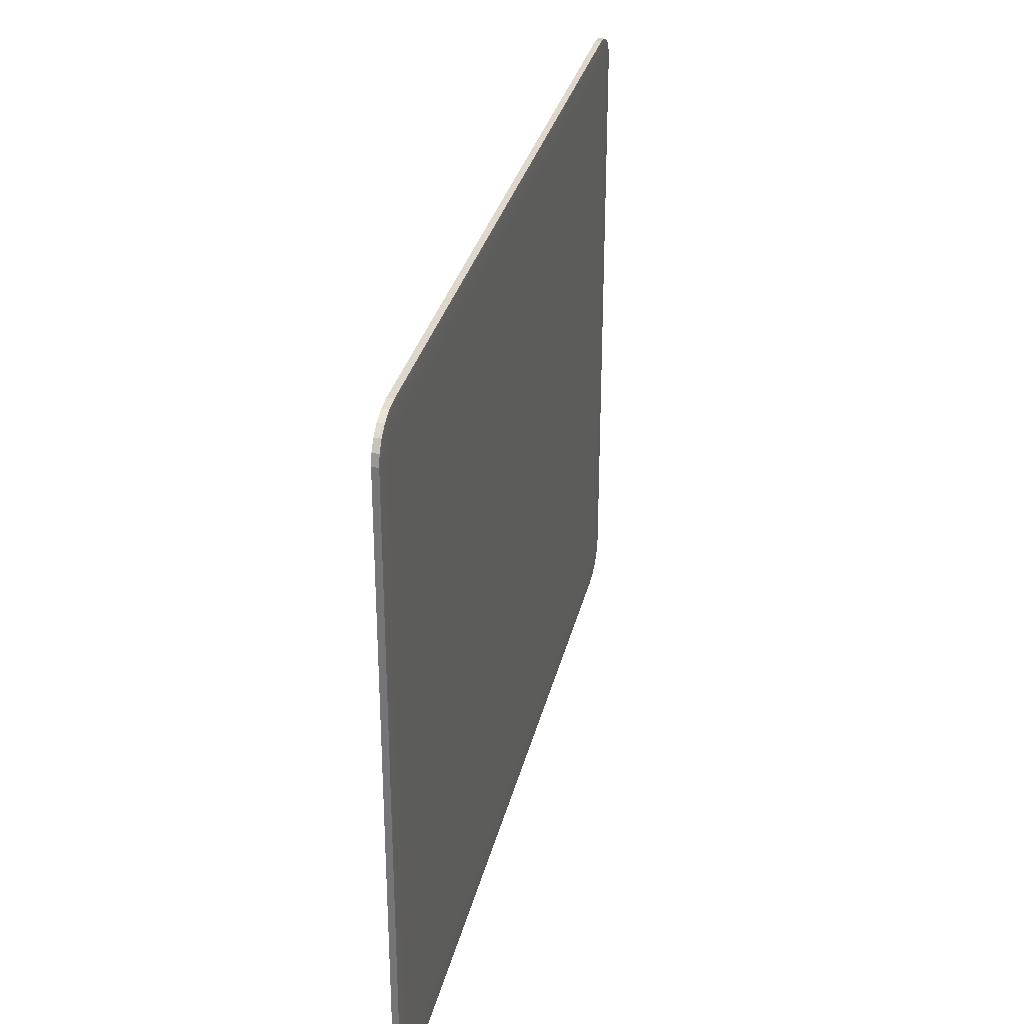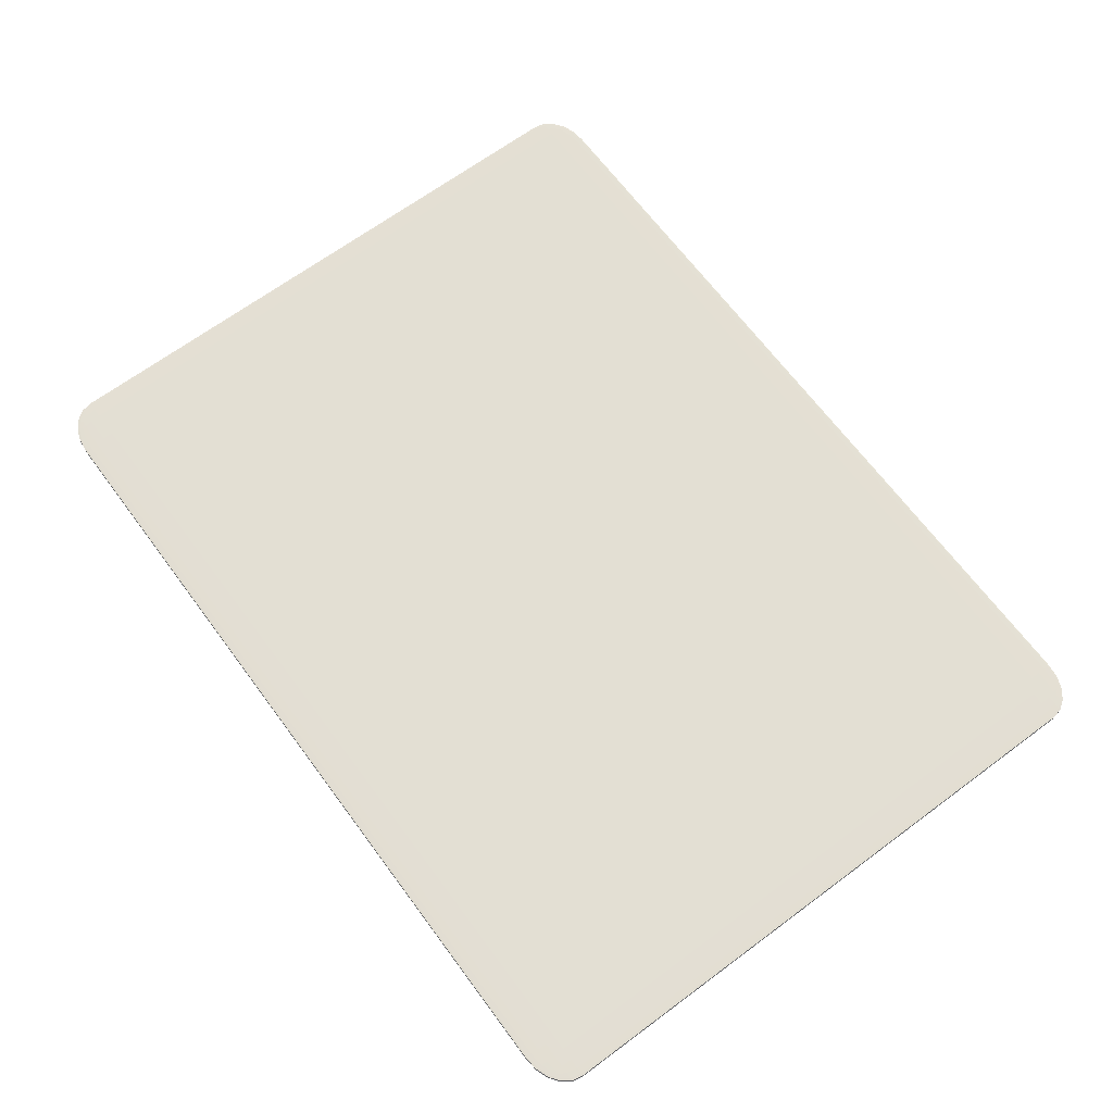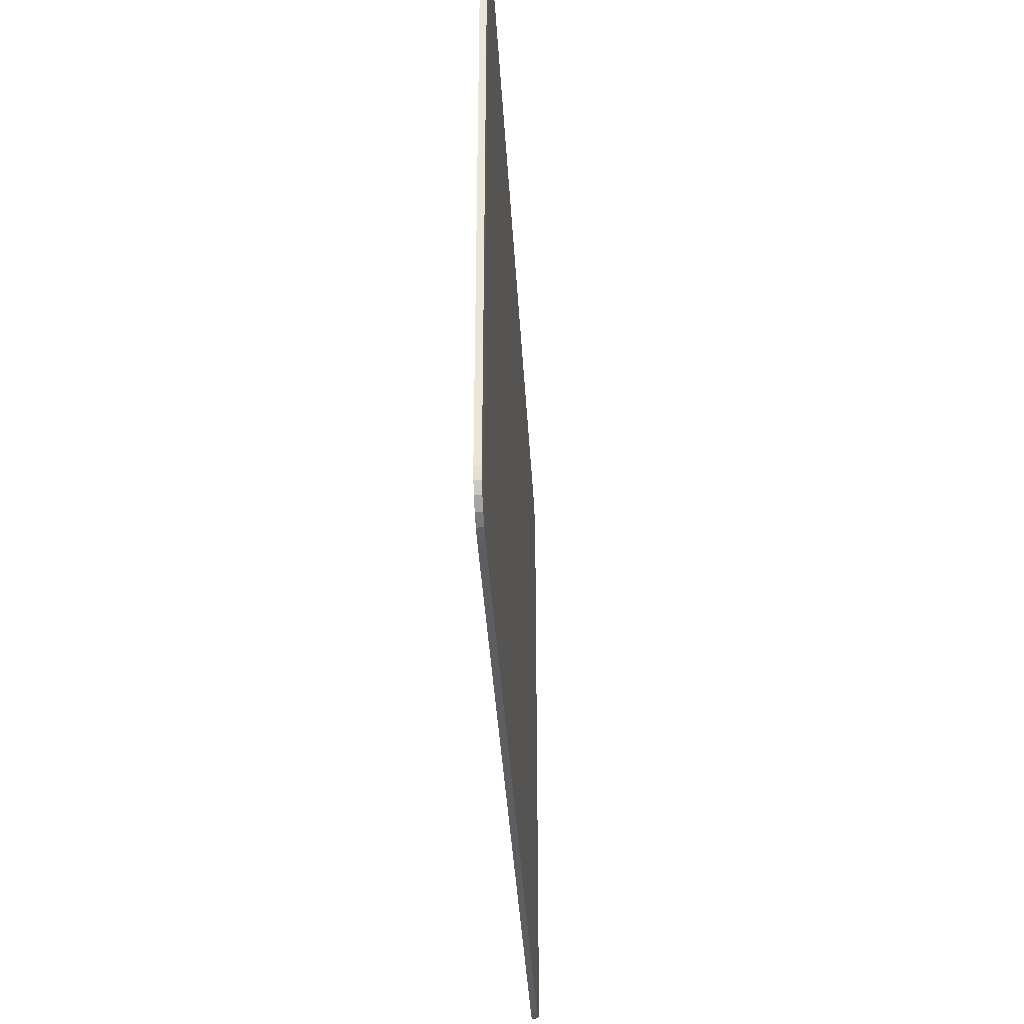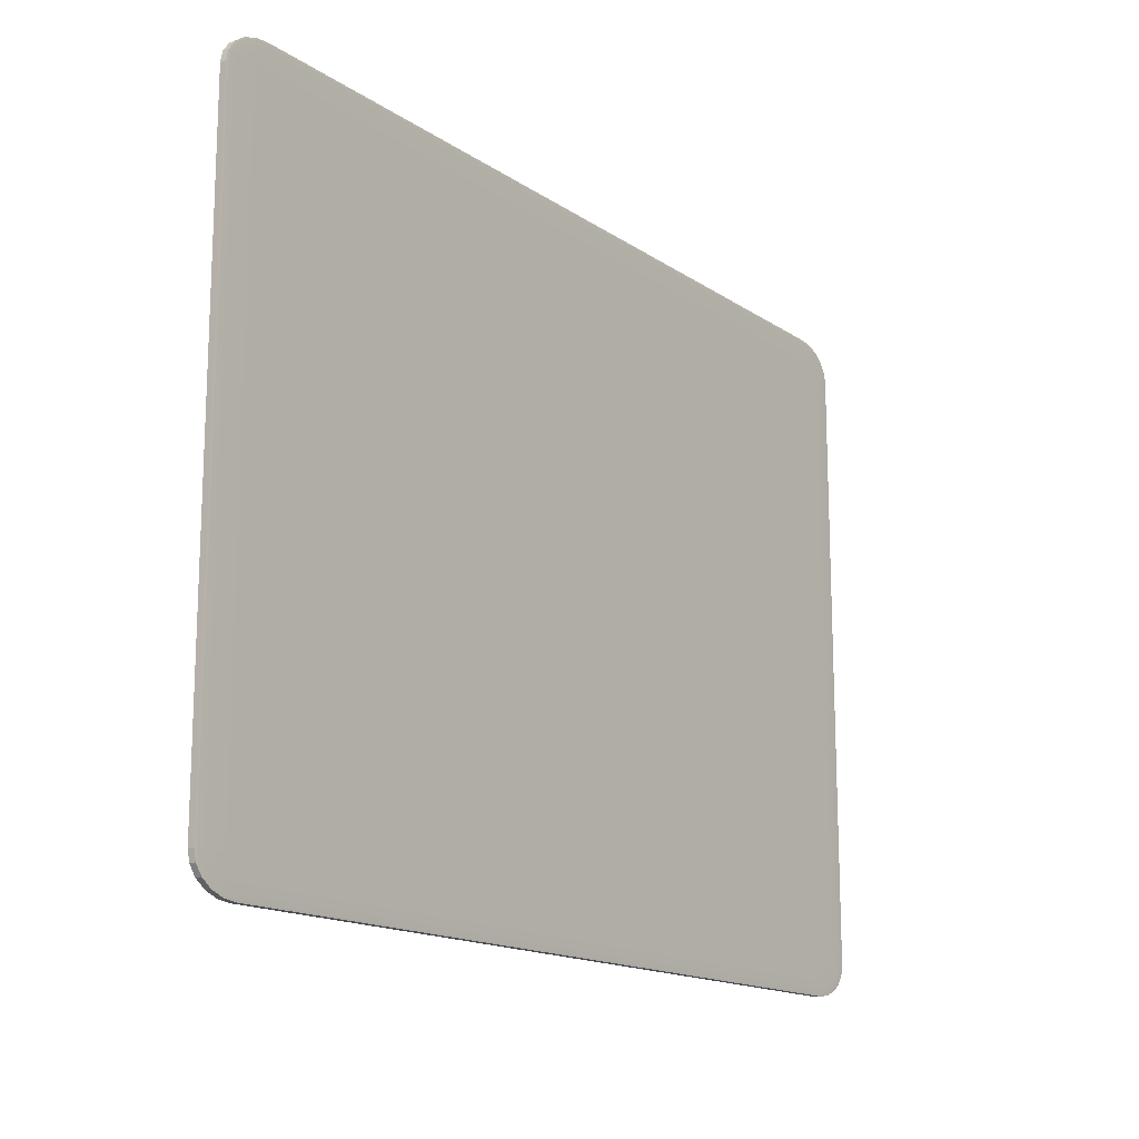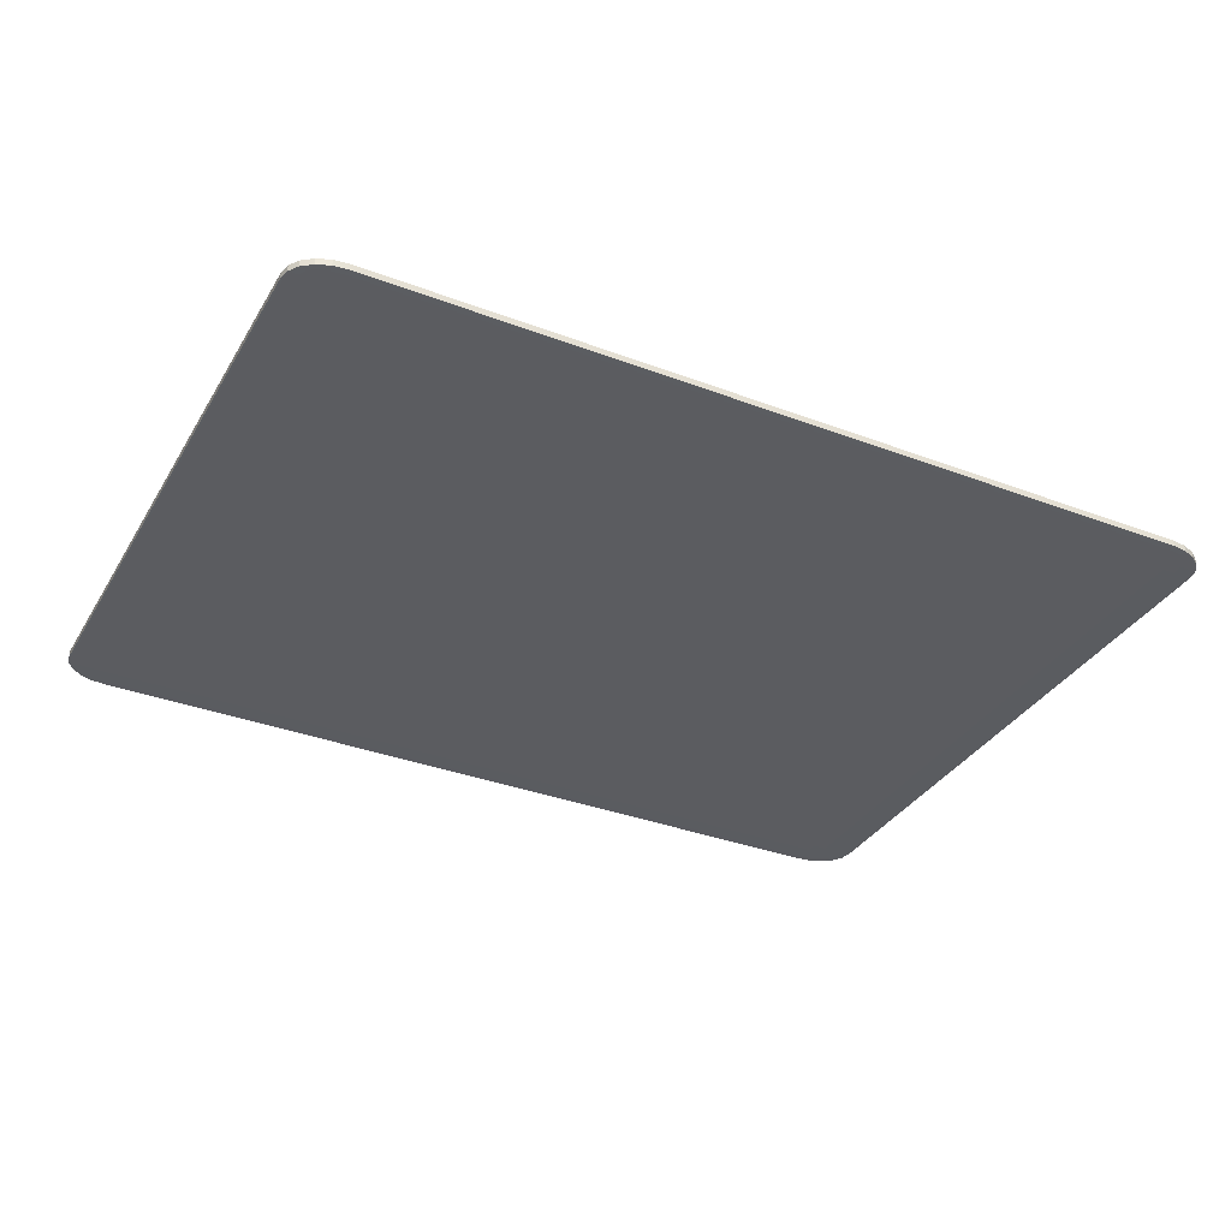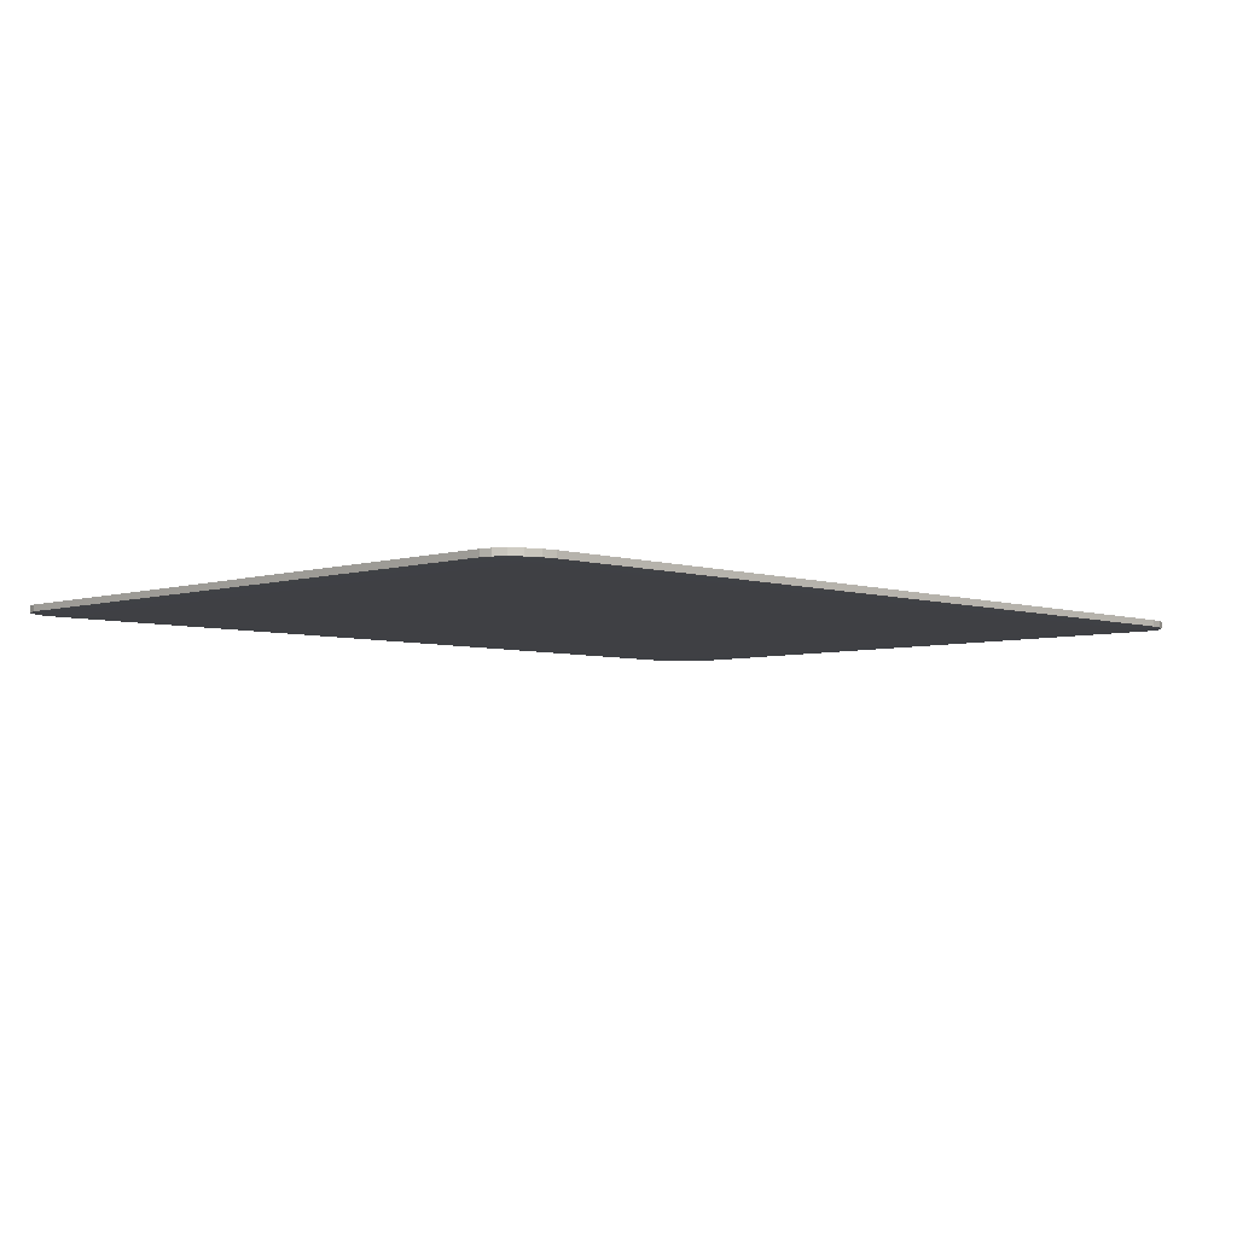
<metadata>
{"format":"obj","ext":"obj","renderer":"f3d","projection":"perspective","resolution":1024,"background":"white","views":[{"elev":31.1,"azim":-77.1,"up":"+Z"},{"elev":67.1,"azim":-126.6,"up":"+Y"},{"elev":-37.5,"azim":-86.8,"up":"+Z"},{"elev":-15.5,"azim":-53.9,"up":"+Z"},{"elev":-34.5,"azim":153.1,"up":"+Y"},{"elev":-5.1,"azim":134.6,"up":"+Y"}]}
</metadata>
<code>
o Cube
v -2.249 0.0193 1.683
v -2.249 0.01736 1.871
v -2.5 0.01736 1.683
v -2.249 0.01921 1.741
v -2.249 0.01894 1.793
v -2.326 0.01921 1.683
v -2.329 0.0191 1.743
v -2.326 0.01884 1.791
v -2.397 0.01894 1.683
v -2.393 0.01884 1.741
v -2.382 0.01865 1.782
v -2.326 0.01736 1.862
v -2.397 0.01736 1.835
v -2.249 0.01796 1.862
v -2.329 0.01798 1.851
v -2.393 0.01796 1.825
v -2.249 0.01851 1.835
v -2.326 0.01848 1.825
v -2.382 0.01839 1.808
v -2.488 0.01796 1.683
v -2.452 0.01851 1.683
v -2.488 0.01736 1.741
v -2.473 0.01798 1.742
v -2.44 0.01848 1.74
v -2.452 0.01736 1.793
v -2.439 0.01796 1.791
v -2.416 0.01839 1.782
v -2.249 -0.01736 1.871
v -2.249 -0.0193 1.683
v -2.5 -0.01736 1.683
v -2.249 -0.01796 1.862
v -2.249 -0.01851 1.835
v -2.326 -0.01736 1.862
v -2.329 -0.01798 1.851
v -2.326 -0.01848 1.825
v -2.397 -0.01736 1.835
v -2.393 -0.01796 1.825
v -2.382 -0.01839 1.808
v -2.326 -0.01921 1.683
v -2.397 -0.01894 1.683
v -2.249 -0.01921 1.741
v -2.329 -0.0191 1.742
v -2.393 -0.01884 1.74
v -2.249 -0.01894 1.793
v -2.326 -0.01884 1.791
v -2.382 -0.01865 1.782
v -2.488 -0.01736 1.741
v -2.452 -0.01736 1.793
v -2.488 -0.01796 1.683
v -2.473 -0.01798 1.743
v -2.44 -0.01796 1.791
v -2.452 -0.01851 1.683
v -2.439 -0.01848 1.741
v -2.416 -0.01839 1.782
v -2.249 0.0193 -1.683
v -2.5 0.01736 -1.683
v -2.249 0.01736 -1.871
v -2.326 0.01921 -1.683
v -2.397 0.01894 -1.683
v -2.249 0.01921 -1.741
v -2.329 0.0191 -1.742
v -2.393 0.01884 -1.74
v -2.249 0.01894 -1.793
v -2.326 0.01884 -1.791
v -2.382 0.01865 -1.782
v -2.488 0.01736 -1.741
v -2.452 0.01736 -1.793
v -2.488 0.01796 -1.683
v -2.473 0.01798 -1.743
v -2.44 0.01796 -1.791
v -2.452 0.01851 -1.683
v -2.439 0.01848 -1.741
v -2.416 0.01839 -1.782
v -2.249 0.01796 -1.862
v -2.249 0.01851 -1.835
v -2.326 0.01736 -1.862
v -2.329 0.01798 -1.851
v -2.326 0.01848 -1.825
v -2.397 0.01736 -1.835
v -2.393 0.01796 -1.825
v -2.382 0.01839 -1.808
v -2.249 -0.0193 -1.683
v -2.249 -0.01736 -1.871
v -2.5 -0.01736 -1.683
v -2.249 -0.01921 -1.741
v -2.249 -0.01894 -1.793
v -2.326 -0.01921 -1.683
v -2.329 -0.0191 -1.743
v -2.326 -0.01884 -1.791
v -2.397 -0.01894 -1.683
v -2.393 -0.01884 -1.741
v -2.382 -0.01865 -1.782
v -2.326 -0.01736 -1.862
v -2.397 -0.01736 -1.835
v -2.249 -0.01796 -1.862
v -2.329 -0.01798 -1.851
v -2.393 -0.01796 -1.825
v -2.249 -0.01851 -1.835
v -2.326 -0.01848 -1.825
v -2.382 -0.01839 -1.808
v -2.488 -0.01796 -1.683
v -2.452 -0.01851 -1.683
v -2.488 -0.01736 -1.741
v -2.473 -0.01798 -1.742
v -2.44 -0.01848 -1.74
v -2.452 -0.01736 -1.793
v -2.439 -0.01796 -1.791
v -2.416 -0.01839 -1.782
v 2.249 0.0193 1.683
v 2.5 0.01736 1.683
v 2.249 0.01736 1.871
v 2.326 0.01921 1.683
v 2.397 0.01894 1.683
v 2.249 0.01921 1.741
v 2.329 0.0191 1.742
v 2.393 0.01884 1.74
v 2.249 0.01894 1.793
v 2.326 0.01884 1.791
v 2.382 0.01865 1.782
v 2.488 0.01736 1.741
v 2.452 0.01736 1.793
v 2.488 0.01796 1.683
v 2.473 0.01798 1.743
v 2.44 0.01796 1.791
v 2.452 0.01851 1.683
v 2.439 0.01848 1.741
v 2.416 0.01839 1.782
v 2.249 0.01796 1.862
v 2.249 0.01851 1.835
v 2.326 0.01736 1.862
v 2.329 0.01798 1.851
v 2.326 0.01848 1.825
v 2.397 0.01736 1.835
v 2.393 0.01796 1.825
v 2.382 0.01839 1.808
v 2.249 -0.0193 1.683
v 2.249 -0.01736 1.871
v 2.5 -0.01736 1.683
v 2.249 -0.01921 1.741
v 2.249 -0.01894 1.793
v 2.326 -0.01921 1.683
v 2.329 -0.0191 1.743
v 2.326 -0.01884 1.791
v 2.397 -0.01894 1.683
v 2.393 -0.01884 1.741
v 2.382 -0.01865 1.782
v 2.326 -0.01736 1.862
v 2.397 -0.01736 1.835
v 2.249 -0.01796 1.862
v 2.329 -0.01798 1.851
v 2.393 -0.01796 1.825
v 2.249 -0.01851 1.835
v 2.326 -0.01848 1.825
v 2.382 -0.01839 1.808
v 2.488 -0.01796 1.683
v 2.452 -0.01851 1.683
v 2.488 -0.01736 1.741
v 2.473 -0.01798 1.742
v 2.44 -0.01848 1.74
v 2.452 -0.01736 1.793
v 2.439 -0.01796 1.791
v 2.416 -0.01839 1.782
v 2.249 0.0193 -1.683
v 2.249 0.01736 -1.871
v 2.5 0.01736 -1.683
v 2.249 0.01921 -1.741
v 2.249 0.01894 -1.793
v 2.326 0.01921 -1.683
v 2.329 0.0191 -1.743
v 2.326 0.01884 -1.791
v 2.397 0.01894 -1.683
v 2.393 0.01884 -1.741
v 2.382 0.01865 -1.782
v 2.326 0.01736 -1.862
v 2.397 0.01736 -1.835
v 2.249 0.01796 -1.862
v 2.329 0.01798 -1.851
v 2.393 0.01796 -1.825
v 2.249 0.01851 -1.835
v 2.326 0.01848 -1.825
v 2.382 0.01839 -1.808
v 2.488 0.01796 -1.683
v 2.452 0.01851 -1.683
v 2.488 0.01736 -1.741
v 2.473 0.01798 -1.742
v 2.44 0.01848 -1.74
v 2.452 0.01736 -1.793
v 2.439 0.01796 -1.791
v 2.416 0.01839 -1.782
v 2.249 -0.0193 -1.683
v 2.5 -0.01736 -1.683
v 2.249 -0.01736 -1.871
v 2.326 -0.01921 -1.683
v 2.397 -0.01894 -1.683
v 2.249 -0.01921 -1.741
v 2.329 -0.0191 -1.742
v 2.393 -0.01884 -1.74
v 2.249 -0.01894 -1.793
v 2.326 -0.01884 -1.791
v 2.382 -0.01865 -1.782
v 2.488 -0.01736 -1.741
v 2.452 -0.01736 -1.793
v 2.488 -0.01796 -1.683
v 2.473 -0.01798 -1.743
v 2.44 -0.01796 -1.791
v 2.452 -0.01851 -1.683
v 2.439 -0.01848 -1.741
v 2.416 -0.01839 -1.782
v 2.249 -0.01796 -1.862
v 2.249 -0.01851 -1.835
v 2.326 -0.01736 -1.862
v 2.329 -0.01798 -1.851
v 2.326 -0.01848 -1.825
v 2.397 -0.01736 -1.835
v 2.393 -0.01796 -1.825
v 2.382 -0.01839 -1.808
f 111 2 28 137
f 165 110 138 191
f 190 136 29 82
f 3 56 84 30
f 57 164 192 83
f 1 6 7 4
f 4 7 8 5
f 5 8 18 17
f 6 9 10 7
f 7 10 11 8
f 8 11 19 18
f 2 14 15 12
f 12 15 16 13
f 13 16 26 25
f 14 17 18 15
f 15 18 19 16
f 16 19 27 26
f 3 22 23 20
f 20 23 24 21
f 21 24 10 9
f 22 25 26 23
f 23 26 27 24
f 24 27 11 10
f 11 27 19
f 28 33 34 31
f 31 34 35 32
f 32 35 45 44
f 33 36 37 34
f 34 37 38 35
f 35 38 46 45
f 29 41 42 39
f 39 42 43 40
f 40 43 53 52
f 41 44 45 42
f 42 45 46 43
f 43 46 54 53
f 30 49 50 47
f 47 50 51 48
f 48 51 37 36
f 49 52 53 50
f 50 53 54 51
f 51 54 38 37
f 38 54 46
f 55 60 61 58
f 58 61 62 59
f 59 62 72 71
f 60 63 64 61
f 61 64 65 62
f 62 65 73 72
f 56 68 69 66
f 66 69 70 67
f 67 70 80 79
f 68 71 72 69
f 69 72 73 70
f 70 73 81 80
f 57 76 77 74
f 74 77 78 75
f 75 78 64 63
f 76 79 80 77
f 77 80 81 78
f 78 81 65 64
f 65 81 73
f 82 87 88 85
f 85 88 89 86
f 86 89 99 98
f 87 90 91 88
f 88 91 92 89
f 89 92 100 99
f 83 95 96 93
f 93 96 97 94
f 94 97 107 106
f 95 98 99 96
f 96 99 100 97
f 97 100 108 107
f 84 103 104 101
f 101 104 105 102
f 102 105 91 90
f 103 106 107 104
f 104 107 108 105
f 105 108 92 91
f 92 108 100
f 109 114 115 112
f 112 115 116 113
f 113 116 126 125
f 114 117 118 115
f 115 118 119 116
f 116 119 127 126
f 110 122 123 120
f 120 123 124 121
f 121 124 134 133
f 122 125 126 123
f 123 126 127 124
f 124 127 135 134
f 111 130 131 128
f 128 131 132 129
f 129 132 118 117
f 130 133 134 131
f 131 134 135 132
f 132 135 119 118
f 119 135 127
f 136 141 142 139
f 139 142 143 140
f 140 143 153 152
f 141 144 145 142
f 142 145 146 143
f 143 146 154 153
f 137 149 150 147
f 147 150 151 148
f 148 151 161 160
f 149 152 153 150
f 150 153 154 151
f 151 154 162 161
f 138 157 158 155
f 155 158 159 156
f 156 159 145 144
f 157 160 161 158
f 158 161 162 159
f 159 162 146 145
f 146 162 154
f 163 168 169 166
f 166 169 170 167
f 167 170 180 179
f 168 171 172 169
f 169 172 173 170
f 170 173 181 180
f 164 176 177 174
f 174 177 178 175
f 175 178 188 187
f 176 179 180 177
f 177 180 181 178
f 178 181 189 188
f 165 184 185 182
f 182 185 186 183
f 183 186 172 171
f 184 187 188 185
f 185 188 189 186
f 186 189 173 172
f 173 189 181
f 190 195 196 193
f 193 196 197 194
f 194 197 207 206
f 195 198 199 196
f 196 199 200 197
f 197 200 208 207
f 191 203 204 201
f 201 204 205 202
f 202 205 215 214
f 203 206 207 204
f 204 207 208 205
f 205 208 216 215
f 192 211 212 209
f 209 212 213 210
f 210 213 199 198
f 211 214 215 212
f 212 215 216 213
f 213 216 200 199
f 200 216 208
f 55 58 6 1
f 58 59 9 6
f 59 71 21 9
f 71 68 20 21
f 68 56 3 20
f 2 12 33 28
f 12 13 36 33
f 13 25 48 36
f 25 22 47 48
f 22 3 30 47
f 29 39 87 82
f 39 40 90 87
f 40 52 102 90
f 52 49 101 102
f 49 30 84 101
f 83 93 76 57
f 93 94 79 76
f 94 106 67 79
f 106 103 66 67
f 103 84 56 66
f 163 166 60 55
f 166 167 63 60
f 167 179 75 63
f 179 176 74 75
f 176 164 57 74
f 82 85 195 190
f 85 86 198 195
f 86 98 210 198
f 98 95 209 210
f 95 83 192 209
f 191 201 184 165
f 201 202 187 184
f 202 214 175 187
f 214 211 174 175
f 211 192 164 174
f 109 112 168 163
f 112 113 171 168
f 113 125 183 171
f 125 122 182 183
f 122 110 165 182
f 190 193 141 136
f 193 194 144 141
f 194 206 156 144
f 206 203 155 156
f 203 191 138 155
f 137 147 130 111
f 147 148 133 130
f 148 160 121 133
f 160 157 120 121
f 157 138 110 120
f 1 4 114 109
f 4 5 117 114
f 5 17 129 117
f 17 14 128 129
f 14 2 111 128
f 136 139 41 29
f 139 140 44 41
f 140 152 32 44
f 152 149 31 32
f 149 137 28 31
f 55 1 109 163

</code>
